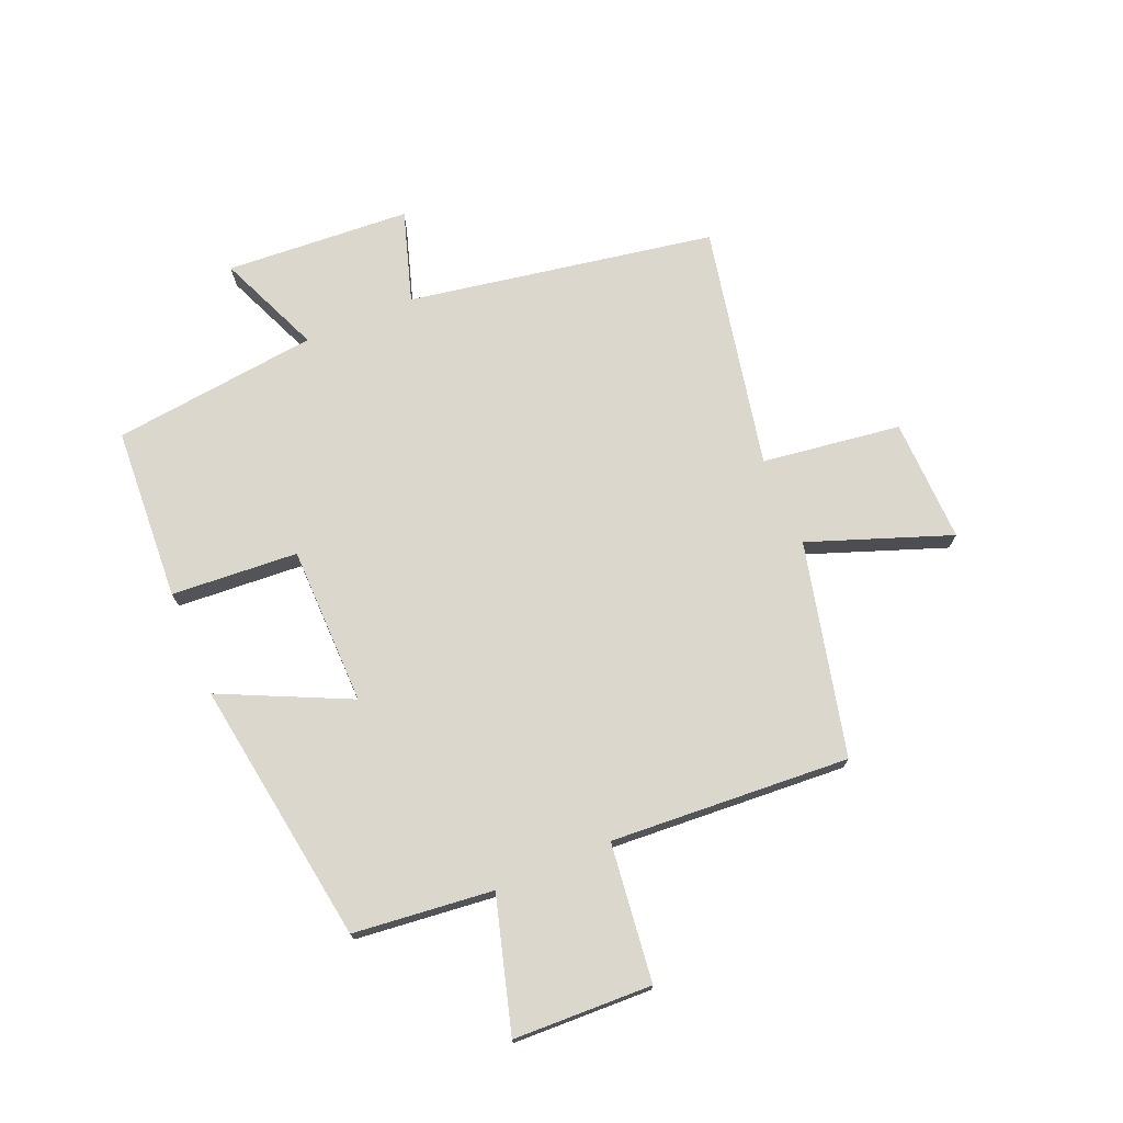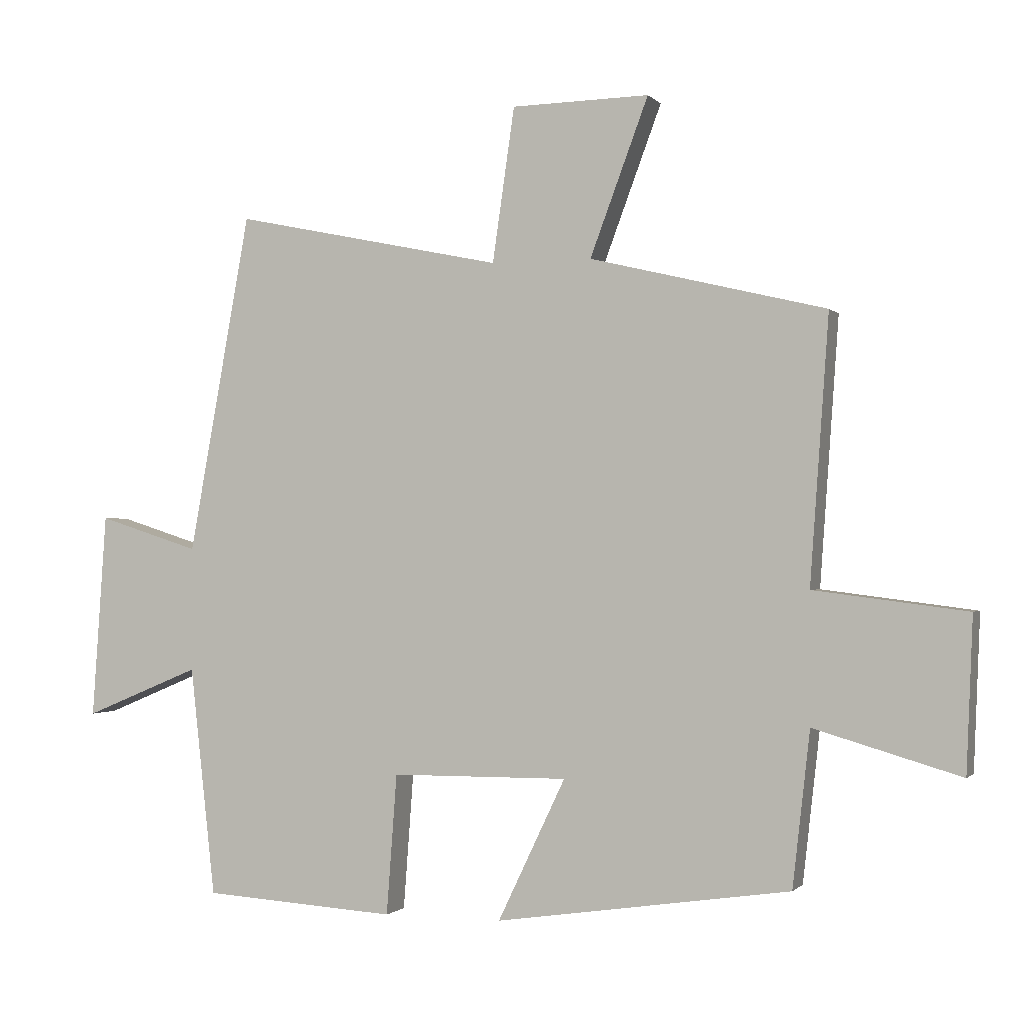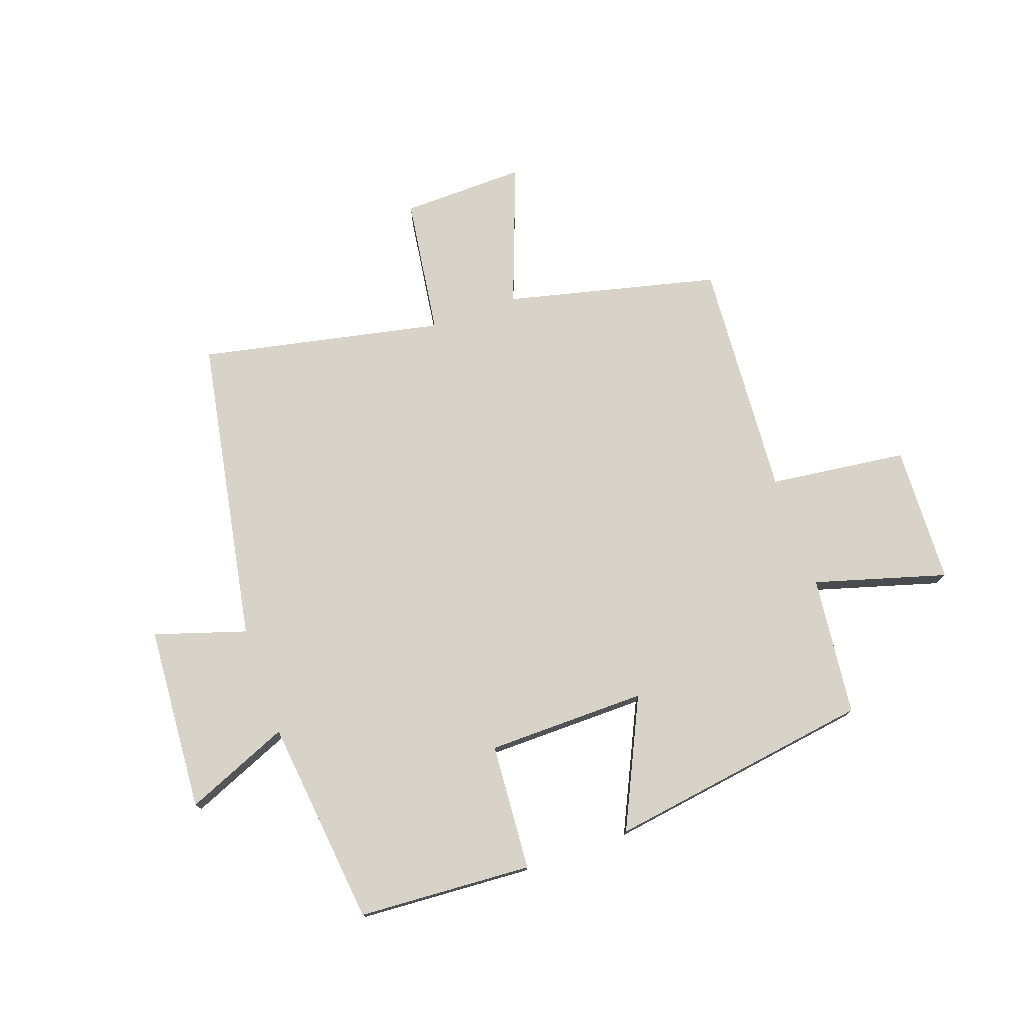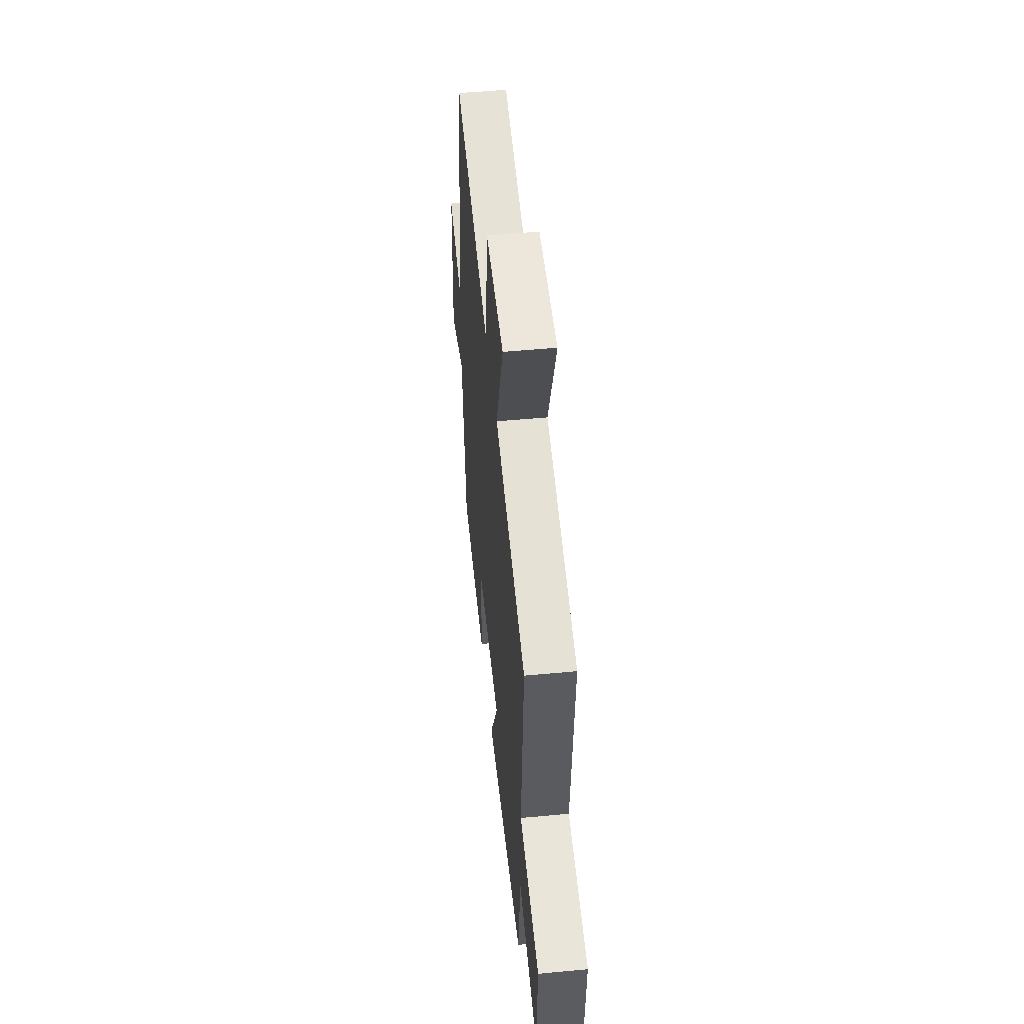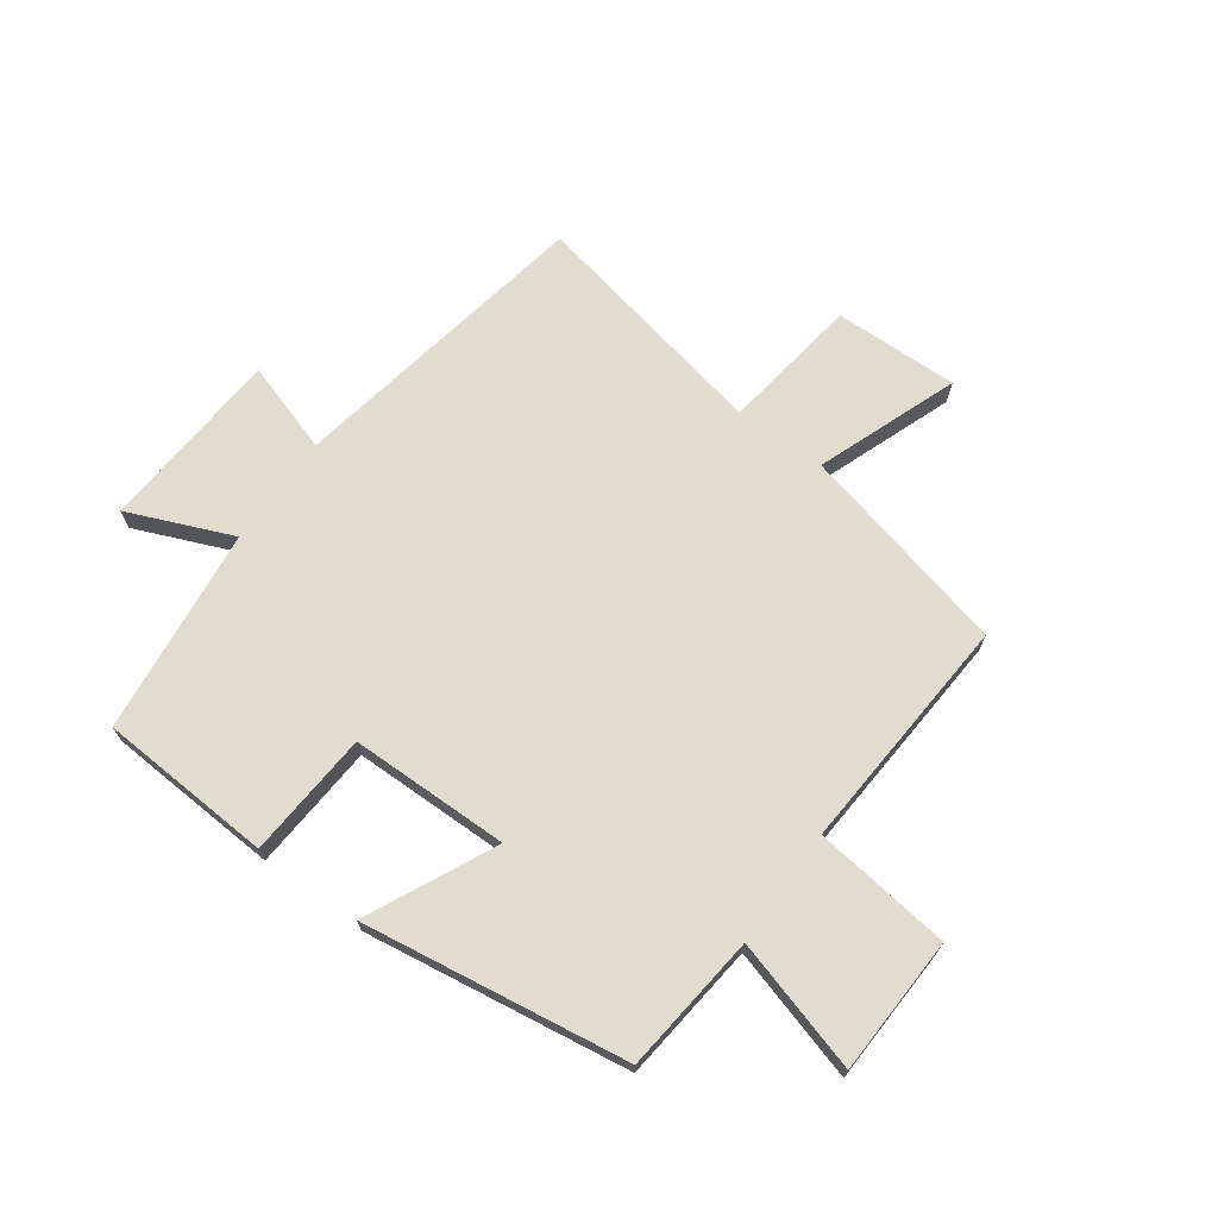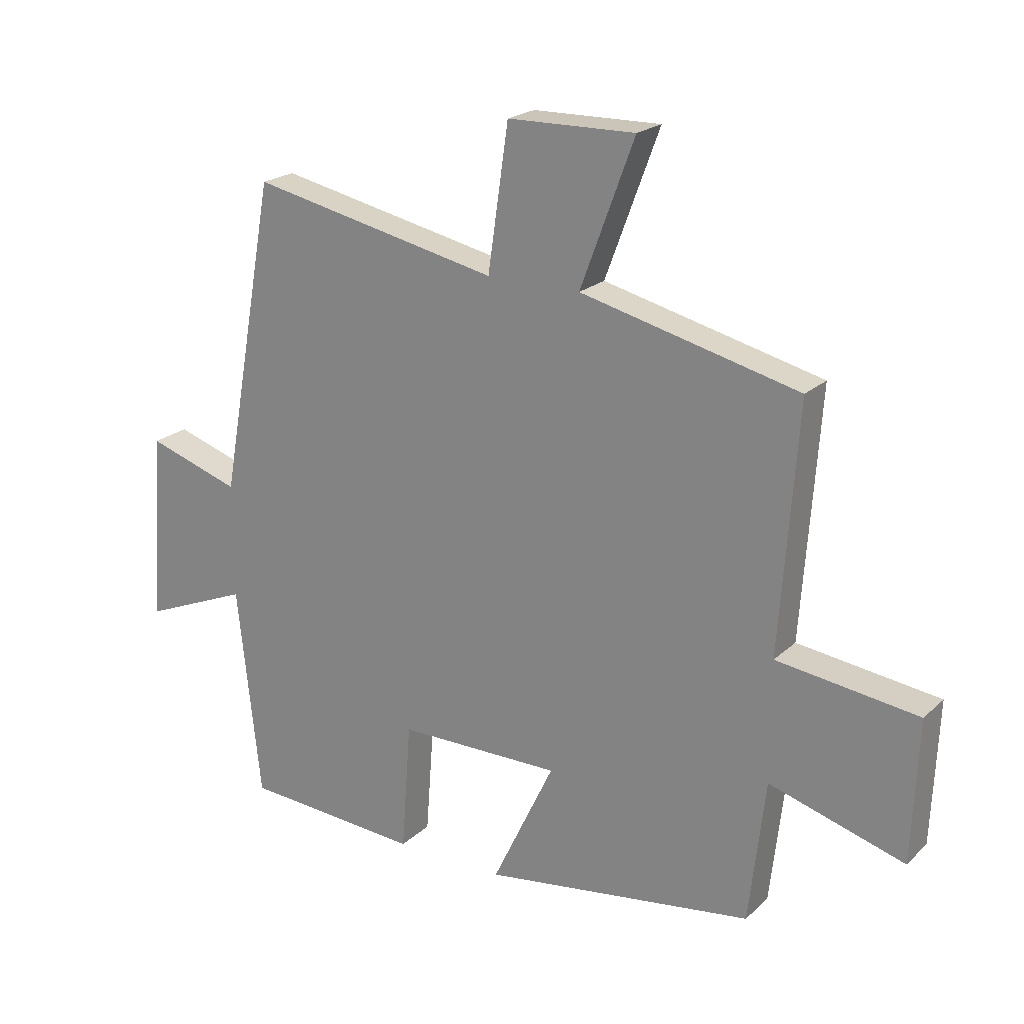
<metadata>
{"format":"obj","ext":"obj","renderer":"f3d","projection":"perspective","resolution":1024,"background":"white","views":[{"elev":72.9,"azim":-113.2,"up":"+Y"},{"elev":-1.0,"azim":-160.5,"up":"+Z"},{"elev":75.8,"azim":160.4,"up":"+Y"},{"elev":51.8,"azim":-95.8,"up":"+Z"},{"elev":69.6,"azim":-144.3,"up":"+Y"},{"elev":21.3,"azim":-147.0,"up":"+Z"}]}
</metadata>
<code>
v 0.461 0.07 -0.481
v 0.164 0.07 -0.5
v 0.148 0.07 -0.284
v -0.124 0.07 -0.282
v -0.02 0.07 -0.5
v -0.473 0.07 -0.434
v -0.5 0.07 -0.196
v -0.725 0.07 -0.262
v -0.735 0.07 -0.026
v -0.5 0.07 0.004
v -0.529 0.07 0.412
v -0.166 0.07 0.5
v -0.256 0.07 0.741
v -0.044 0.07 0.737
v -0.01 0.07 0.5
v 0.405 0.07 0.587
v 0.5 0.07 0.064
v 0.656 0.07 0.114
v 0.678 0.07 -0.202
v 0.5 0.07 -0.128
v 0.461 0 -0.481
v 0.164 0 -0.5
v 0.148 0 -0.284
v -0.124 0 -0.282
v -0.02 0 -0.5
v -0.473 0 -0.434
v -0.5 0 -0.196
v -0.725 0 -0.262
v -0.735 0 -0.026
v -0.5 0 0.004
v -0.529 0 0.412
v -0.166 0 0.5
v -0.256 0 0.741
v -0.044 0 0.737
v -0.01 0 0.5
v 0.405 0 0.587
v 0.5 0 0.064
v 0.656 0 0.114
v 0.678 0 -0.202
v 0.5 0 -0.128
f 17 18 19 20
f 15 16 17 20
f 15 20 1
f 12 13 14 15
f 10 11 12 15
f 7 8 9 10
f 4 5 6 7
f 3 4 7 10
f 1 2 3
f 15 1 3
f 3 10 15
f 40 39 38 37
f 40 37 36 35
f 21 40 35
f 35 34 33 32
f 35 32 31 30
f 30 29 28 27
f 27 26 25 24
f 30 27 24 23
f 23 22 21
f 23 21 35
f 35 30 23
f 1 21 22 2
f 2 22 23 3
f 3 23 24 4
f 4 24 25 5
f 5 25 26 6
f 6 26 27 7
f 7 27 28 8
f 8 28 29 9
f 9 29 30 10
f 10 30 31 11
f 11 31 32 12
f 12 32 33 13
f 13 33 34 14
f 14 34 35 15
f 15 35 36 16
f 16 36 37 17
f 17 37 38 18
f 18 38 39 19
f 19 39 40 20
f 20 40 21 1

</code>
